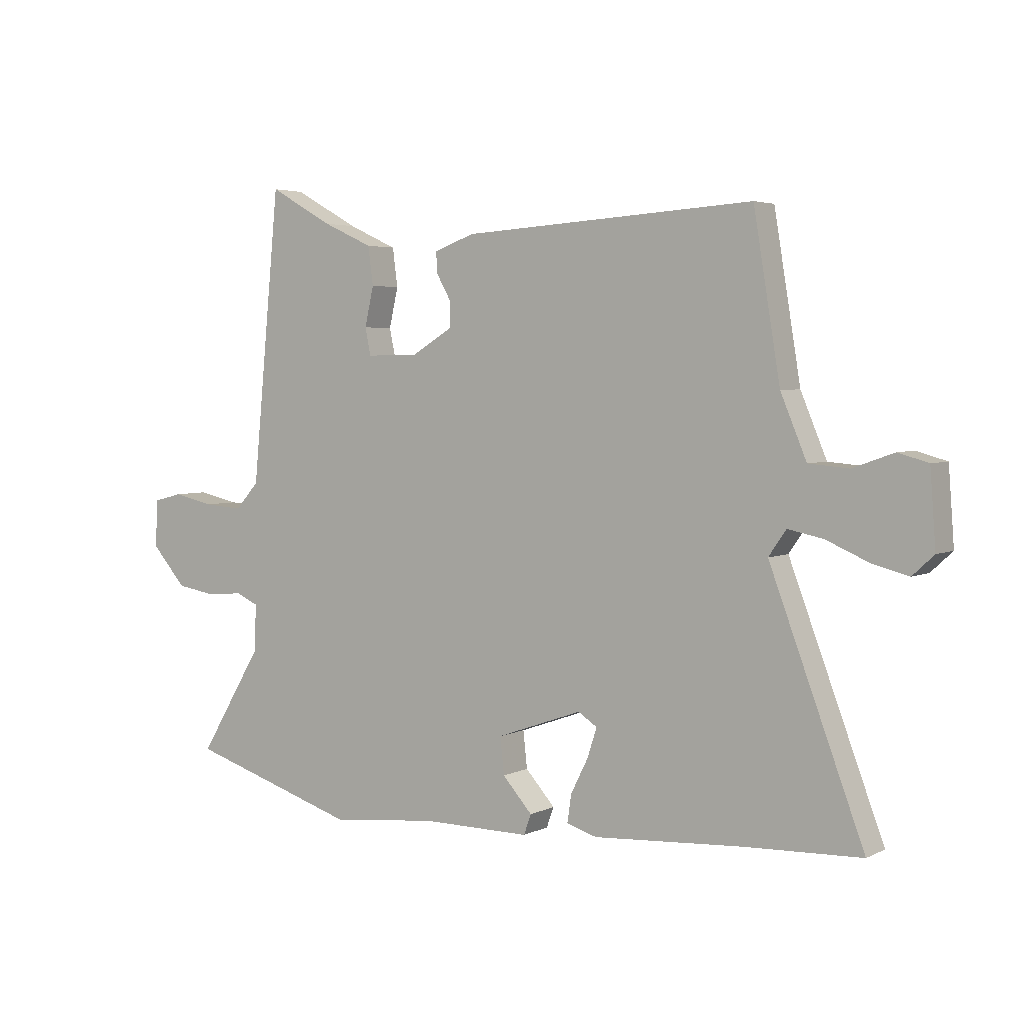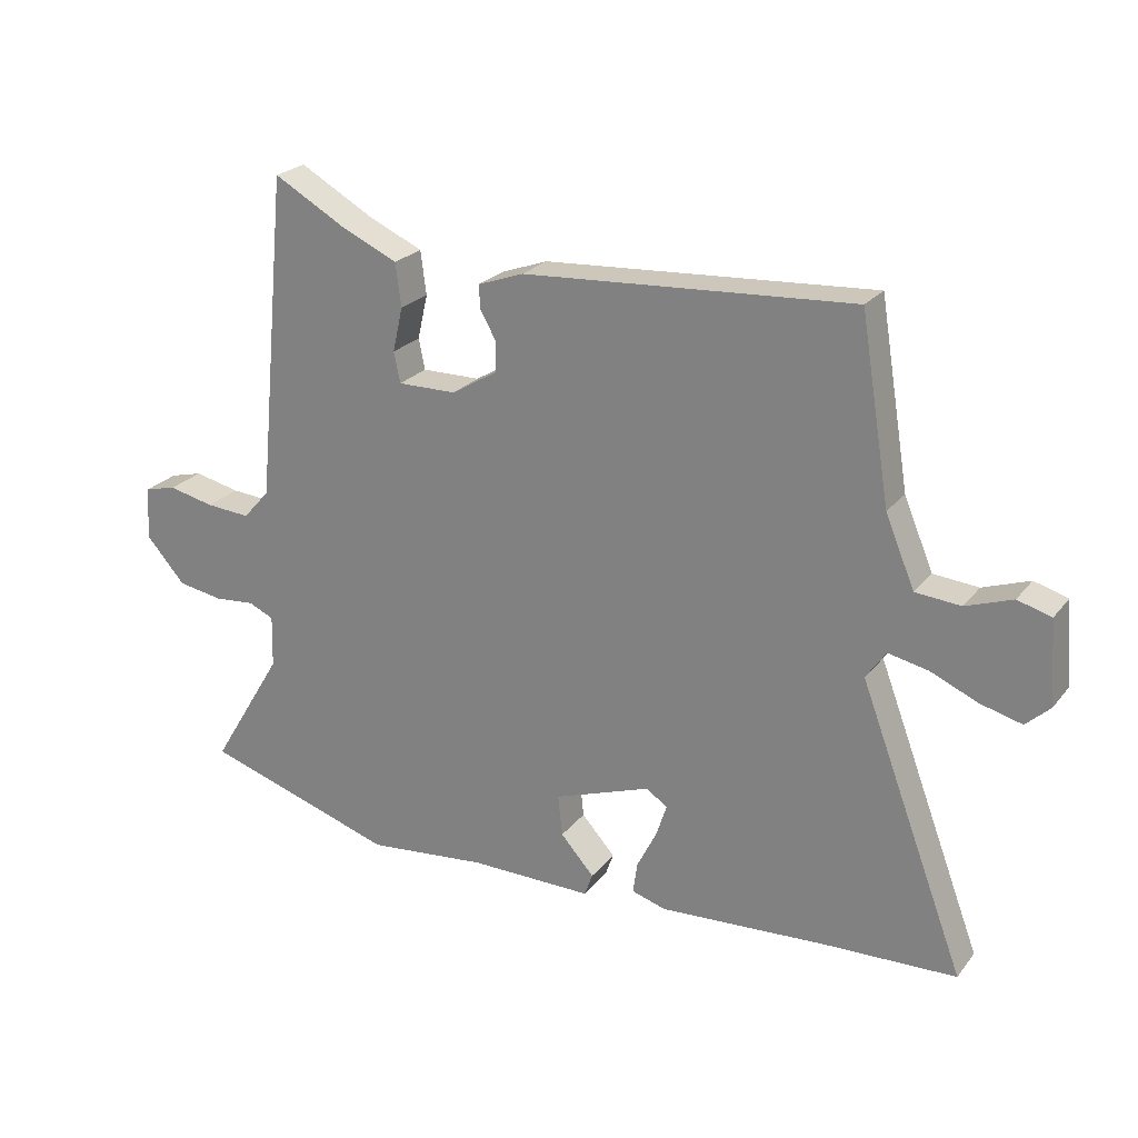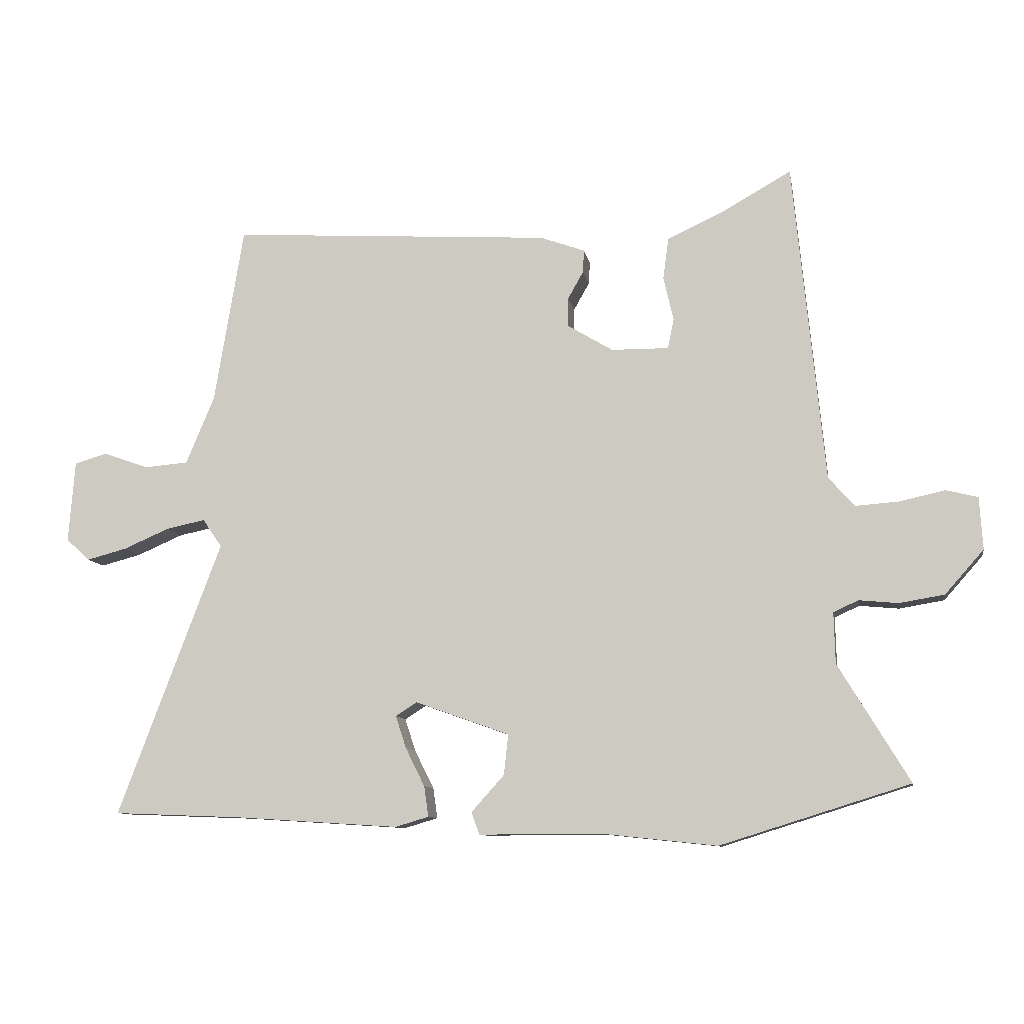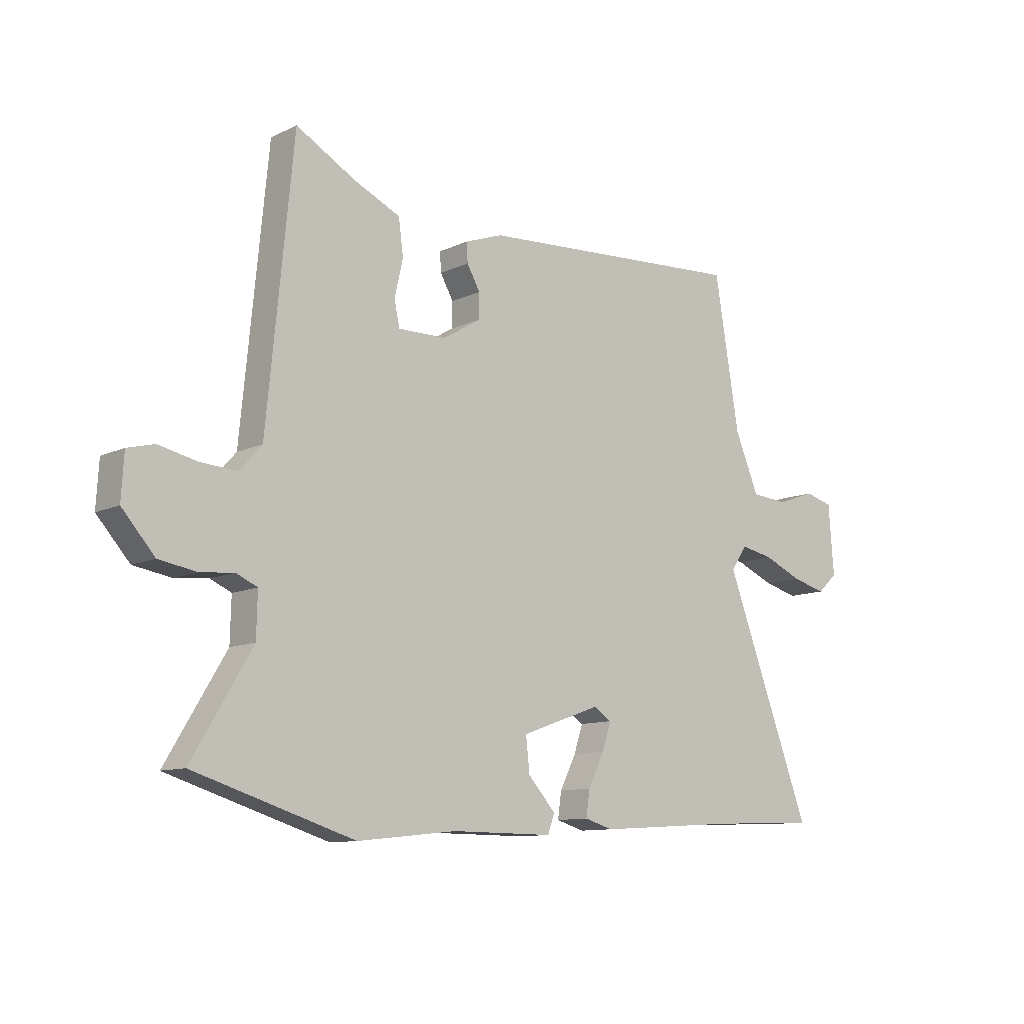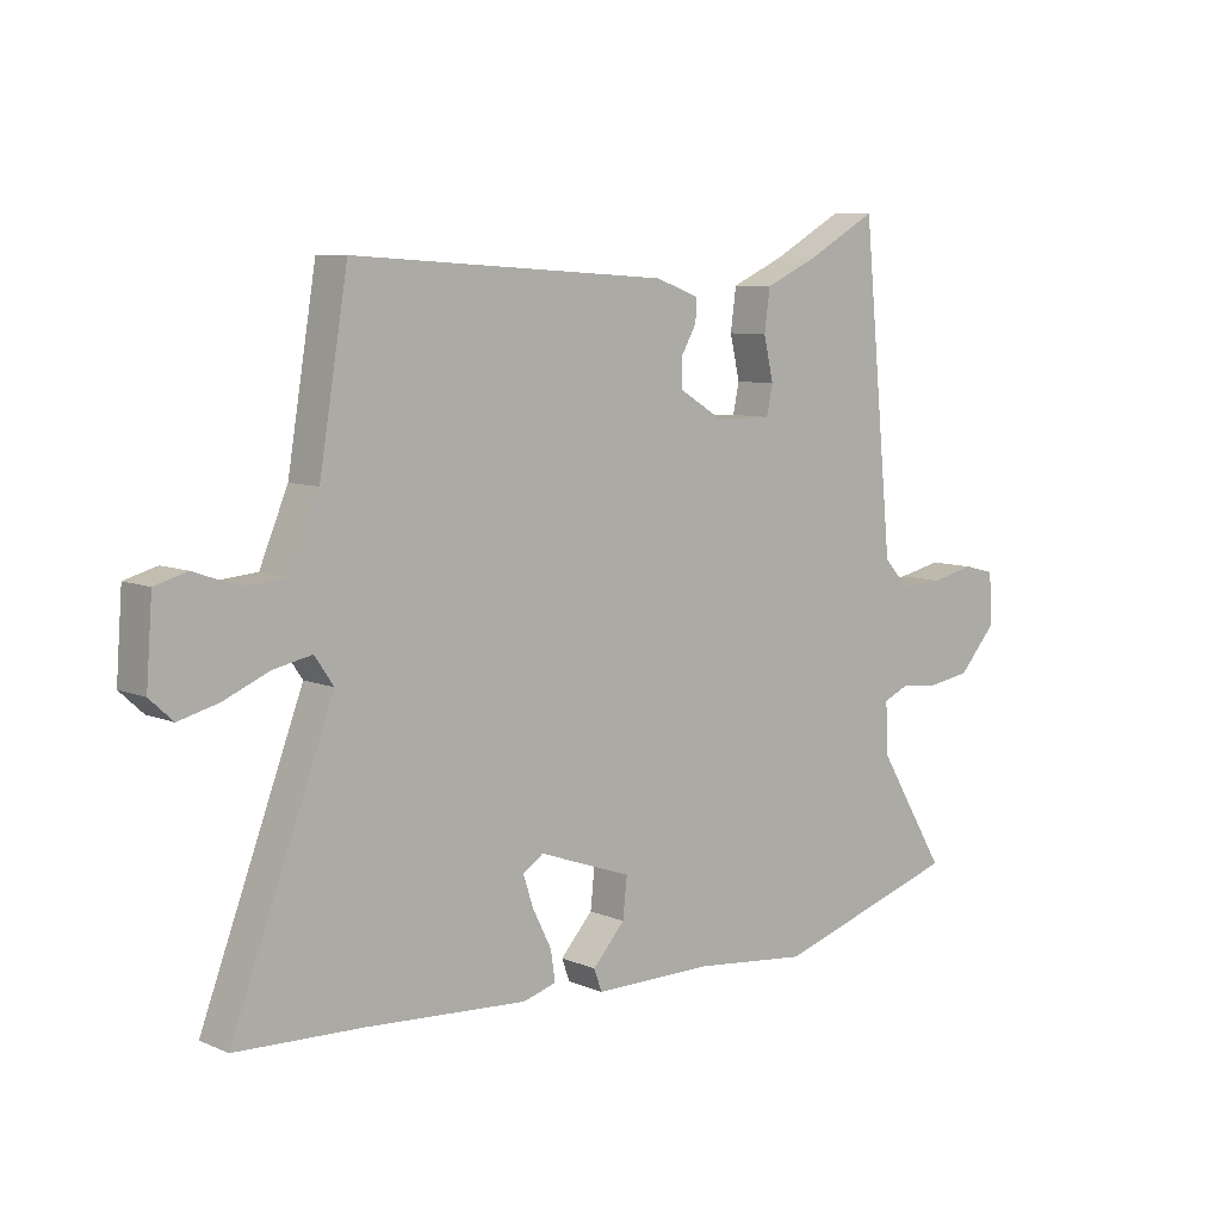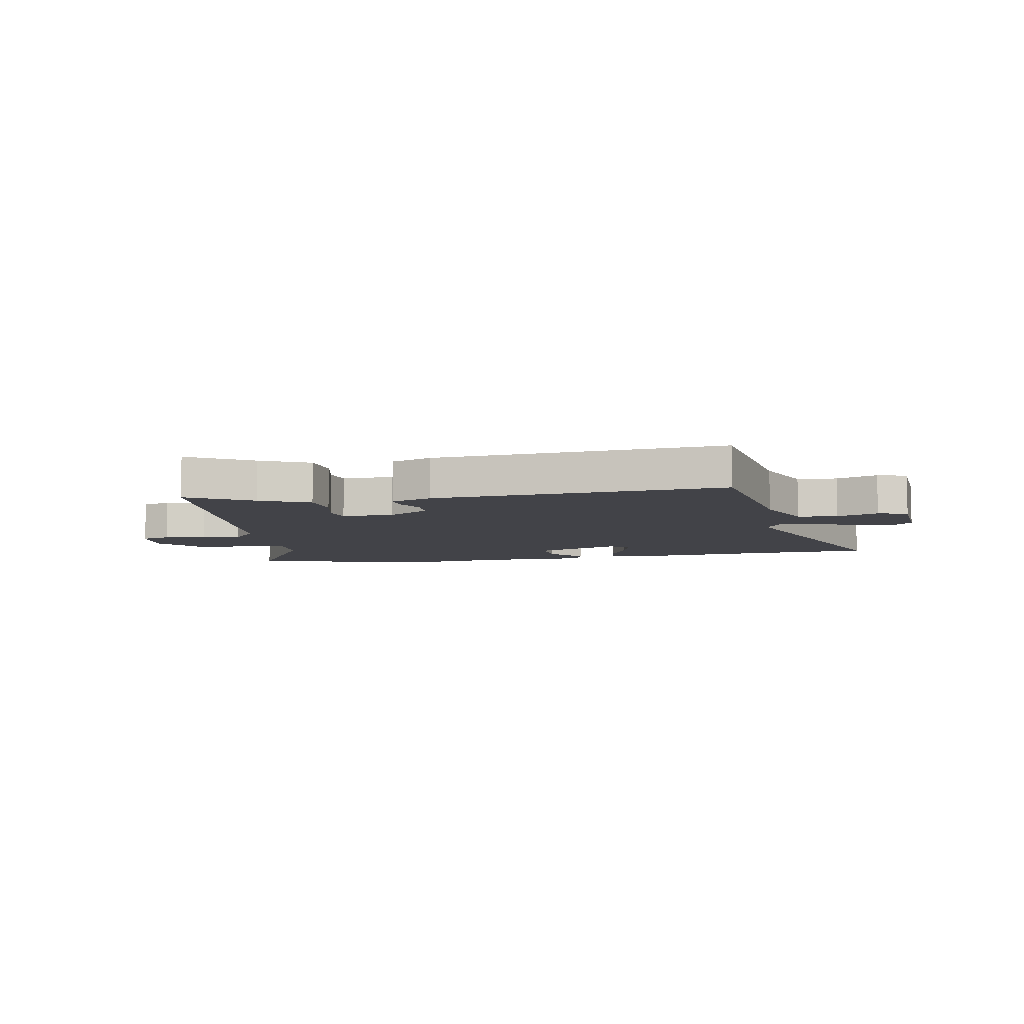
<metadata>
{"format":"obj","ext":"obj","renderer":"f3d","projection":"perspective","resolution":1024,"background":"white","views":[{"elev":3.9,"azim":33.4,"up":"+Z"},{"elev":23.8,"azim":28.5,"up":"+Z"},{"elev":-9.8,"azim":-169.9,"up":"+Z"},{"elev":-10.7,"azim":-40.6,"up":"+Z"},{"elev":8.0,"azim":139.2,"up":"+Z"},{"elev":-7.6,"azim":10.7,"up":"+Y"}]}
</metadata>
<code>
v -0.471 0.07 0.547
v -0.357 0.07 0.483
v -0.269 0.07 0.443
v -0.26 0.07 0.375
v -0.276 0.07 0.305
v -0.266 0.07 0.257
v -0.174 0.07 0.258
v -0.101 0.07 0.302
v -0.101 0.07 0.349
v -0.126 0.07 0.393
v -0.128 0.07 0.43
v -0.056 0.07 0.456
v 0.461 0.07 0.489
v 0.508 0.07 0.204
v 0.554 0.07 0.094
v 0.625 0.07 0.088
v 0.698 0.07 0.114
v 0.751 0.07 0.099
v 0.761 0.07 -0.033
v 0.723 0.07 -0.068
v 0.658 0.07 -0.051
v 0.584 0.07 -0.019
v 0.521 0.07 -0.006
v 0.49 0.07 -0.051
v 0.657 0.07 -0.494
v 0.452 0.07 -0.502
v 0.185 0.07 -0.519
v 0.131 0.07 -0.503
v 0.138 0.07 -0.454
v 0.169 0.07 -0.392
v 0.186 0.07 -0.34
v 0.152 0.07 -0.318
v 0 0.07 -0.372
v 0.007 0.07 -0.437
v 0.06 0.07 -0.496
v 0.047 0.07 -0.532
v -0.147 0.07 -0.531
v -0.336 0.07 -0.551
v -0.64 0.07 -0.456
v -0.526 0.07 -0.267
v -0.524 0.07 -0.185
v -0.564 0.07 -0.167
v -0.627 0.07 -0.173
v -0.699 0.07 -0.161
v -0.761 0.07 -0.091
v -0.756 0.07 -0.007
v -0.705 0.07 0.006
v -0.633 0.07 -0.01
v -0.563 0.07 -0.015
v -0.521 0.07 0.032
v -0.471 0 0.547
v -0.357 0 0.483
v -0.269 0 0.443
v -0.26 0 0.375
v -0.276 0 0.305
v -0.266 0 0.257
v -0.174 0 0.258
v -0.101 0 0.302
v -0.101 0 0.349
v -0.126 0 0.393
v -0.128 0 0.43
v -0.056 0 0.456
v 0.461 0 0.489
v 0.508 0 0.204
v 0.554 0 0.094
v 0.625 0 0.088
v 0.698 0 0.114
v 0.751 0 0.099
v 0.761 0 -0.033
v 0.723 0 -0.068
v 0.658 0 -0.051
v 0.584 0 -0.019
v 0.521 0 -0.006
v 0.49 0 -0.051
v 0.657 0 -0.494
v 0.452 0 -0.502
v 0.185 0 -0.519
v 0.131 0 -0.503
v 0.138 0 -0.454
v 0.169 0 -0.392
v 0.186 0 -0.34
v 0.152 0 -0.318
v 0 0 -0.372
v 0.007 0 -0.437
v 0.06 0 -0.496
v 0.047 0 -0.532
v -0.147 0 -0.531
v -0.336 0 -0.551
v -0.64 0 -0.456
v -0.526 0 -0.267
v -0.524 0 -0.185
v -0.564 0 -0.167
v -0.627 0 -0.173
v -0.699 0 -0.161
v -0.761 0 -0.091
v -0.756 0 -0.007
v -0.705 0 0.006
v -0.633 0 -0.01
v -0.563 0 -0.015
v -0.521 0 0.032
f 45 46 47 48
f 45 48 49
f 42 43 44 45
f 42 45 49
f 41 42 49 50
f 37 38 39 40
f 37 40 41
f 34 35 36 37
f 33 34 37 41
f 32 33 41 50
f 27 28 29 30
f 26 27 30 31
f 24 25 26 31
f 23 24 31 32
f 19 20 21 22
f 19 22 23
f 16 17 18 19
f 15 16 19 23
f 14 15 23 32
f 9 10 11 12
f 8 9 12 13
f 7 8 13 14
f 2 3 4 5
f 2 5 6
f 1 2 6
f 50 1 6
f 14 32 50
f 6 7 14 50
f 98 97 96 95
f 99 98 95
f 95 94 93 92
f 99 95 92
f 100 99 92 91
f 90 89 88 87
f 91 90 87
f 87 86 85 84
f 91 87 84 83
f 100 91 83 82
f 80 79 78 77
f 81 80 77 76
f 81 76 75 74
f 82 81 74 73
f 72 71 70 69
f 73 72 69
f 69 68 67 66
f 73 69 66 65
f 82 73 65 64
f 62 61 60 59
f 63 62 59 58
f 64 63 58 57
f 55 54 53 52
f 56 55 52
f 56 52 51
f 56 51 100
f 100 82 64
f 100 64 57 56
f 1 51 52 2
f 2 52 53 3
f 3 53 54 4
f 4 54 55 5
f 5 55 56 6
f 6 56 57 7
f 7 57 58 8
f 8 58 59 9
f 9 59 60 10
f 10 60 61 11
f 11 61 62 12
f 12 62 63 13
f 13 63 64 14
f 14 64 65 15
f 15 65 66 16
f 16 66 67 17
f 17 67 68 18
f 18 68 69 19
f 19 69 70 20
f 20 70 71 21
f 21 71 72 22
f 22 72 73 23
f 23 73 74 24
f 24 74 75 25
f 25 75 76 26
f 26 76 77 27
f 27 77 78 28
f 28 78 79 29
f 29 79 80 30
f 30 80 81 31
f 31 81 82 32
f 32 82 83 33
f 33 83 84 34
f 34 84 85 35
f 35 85 86 36
f 36 86 87 37
f 37 87 88 38
f 38 88 89 39
f 39 89 90 40
f 40 90 91 41
f 41 91 92 42
f 42 92 93 43
f 43 93 94 44
f 44 94 95 45
f 45 95 96 46
f 46 96 97 47
f 47 97 98 48
f 48 98 99 49
f 49 99 100 50
f 50 100 51 1

</code>
